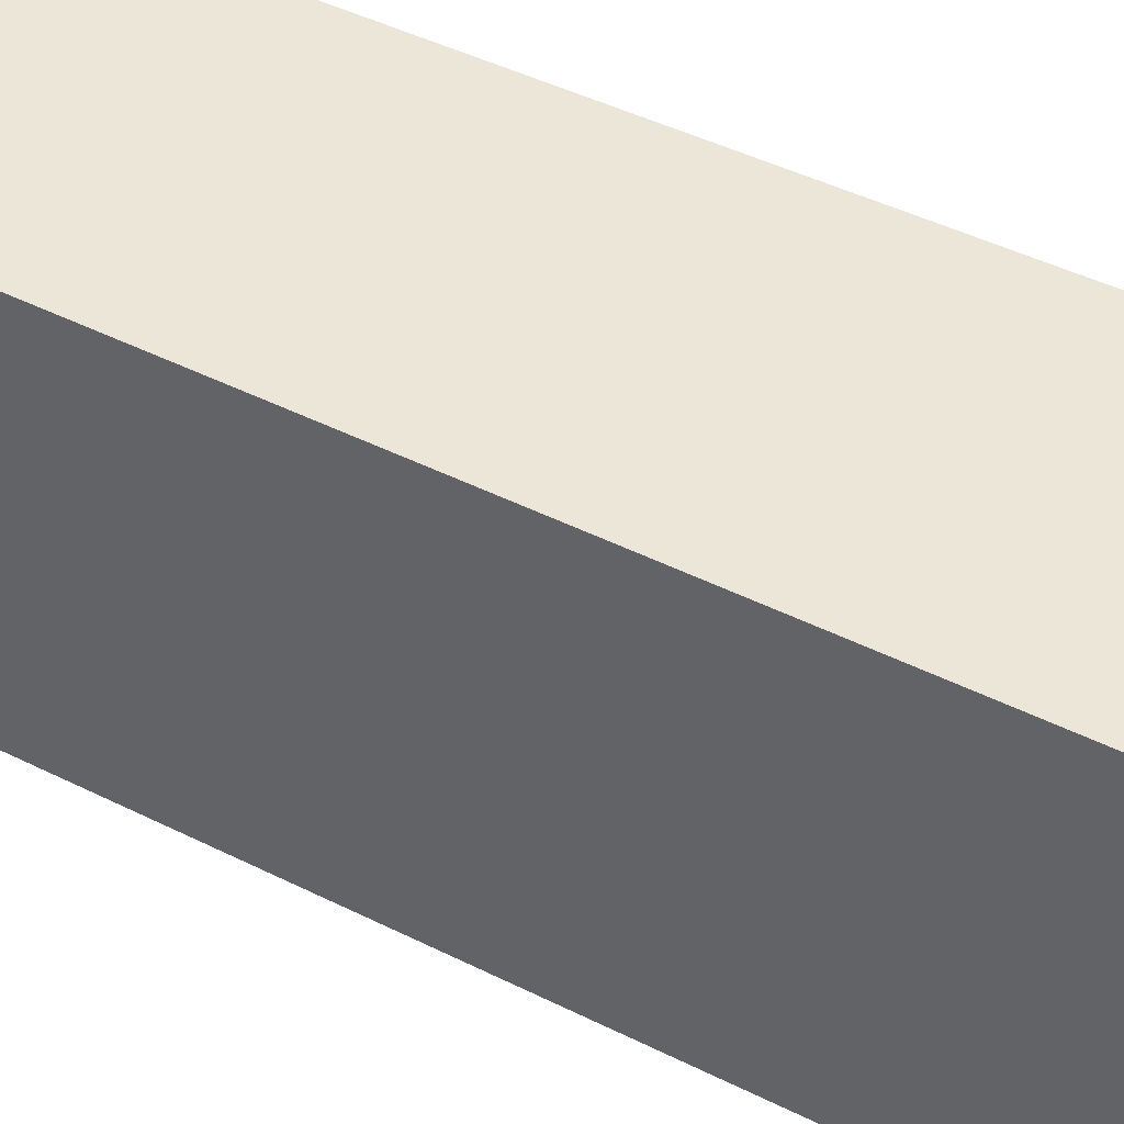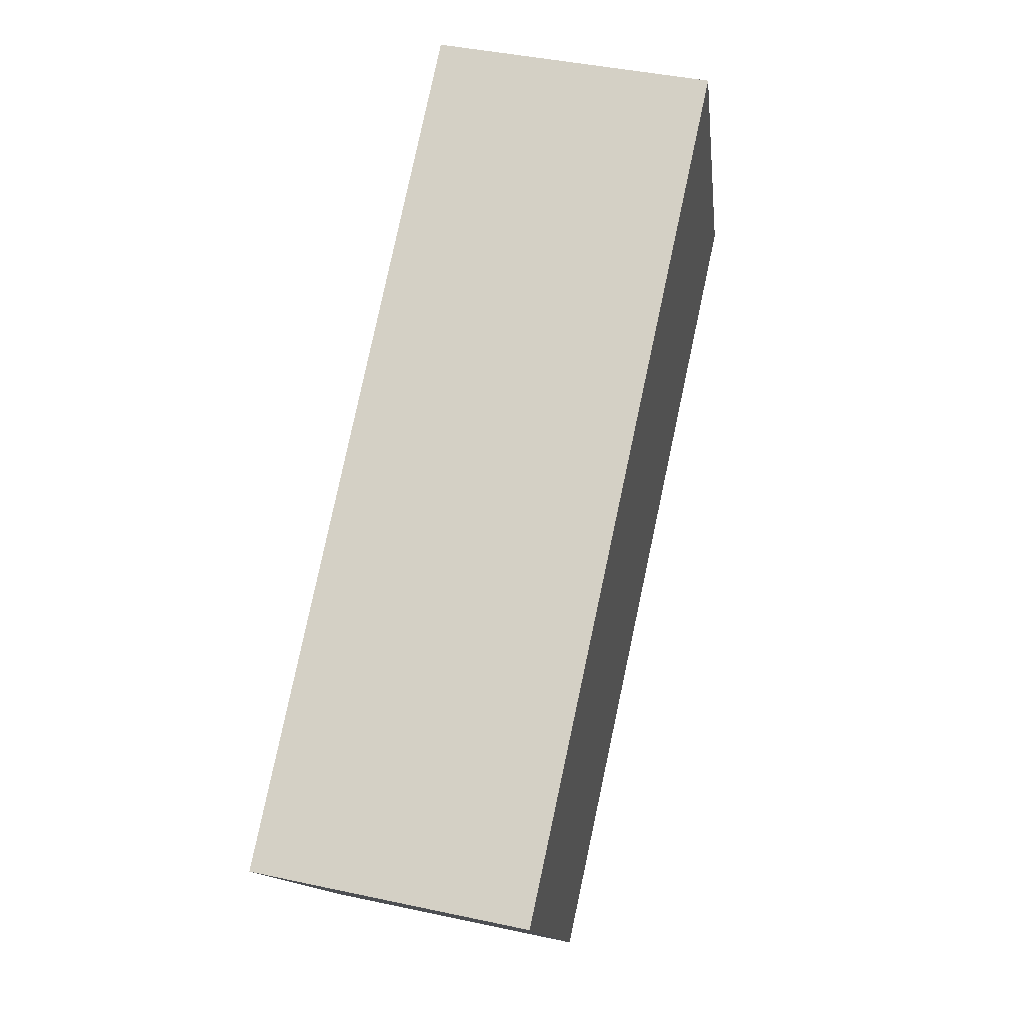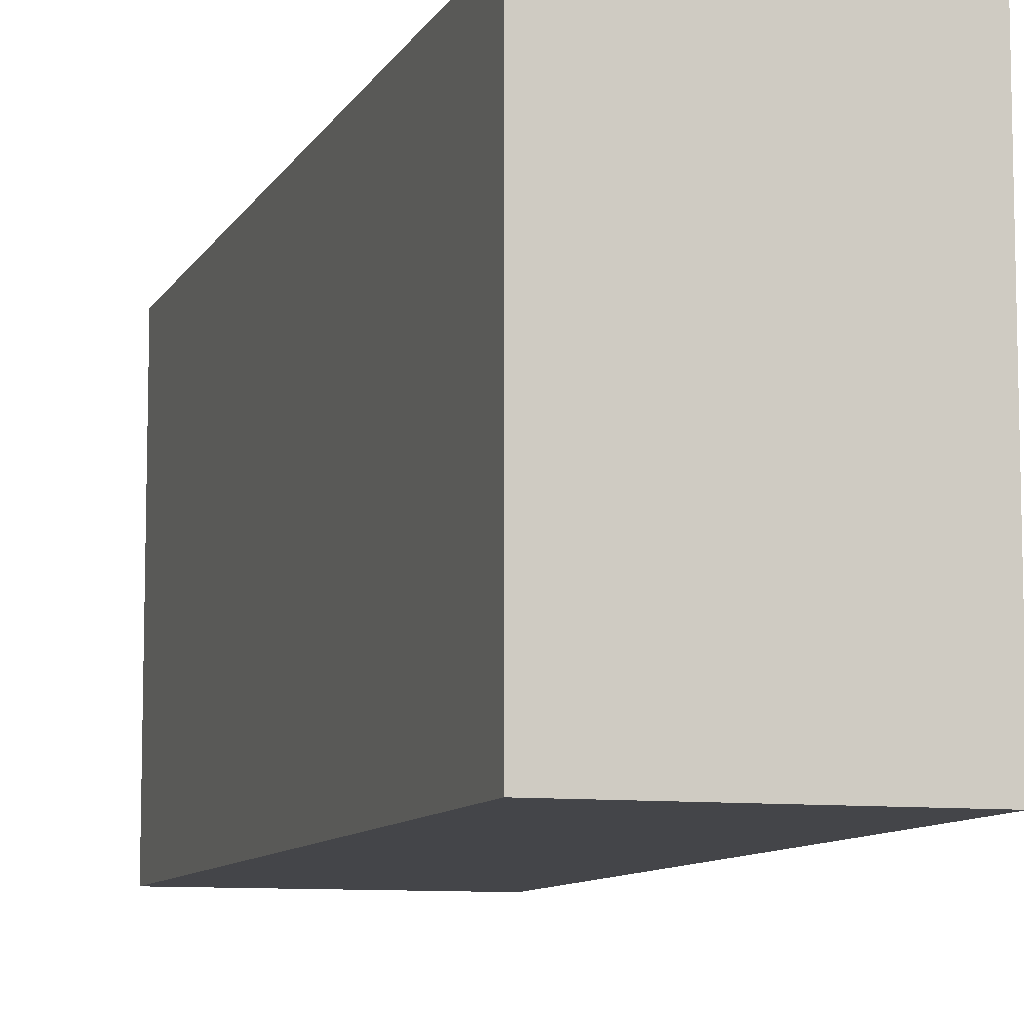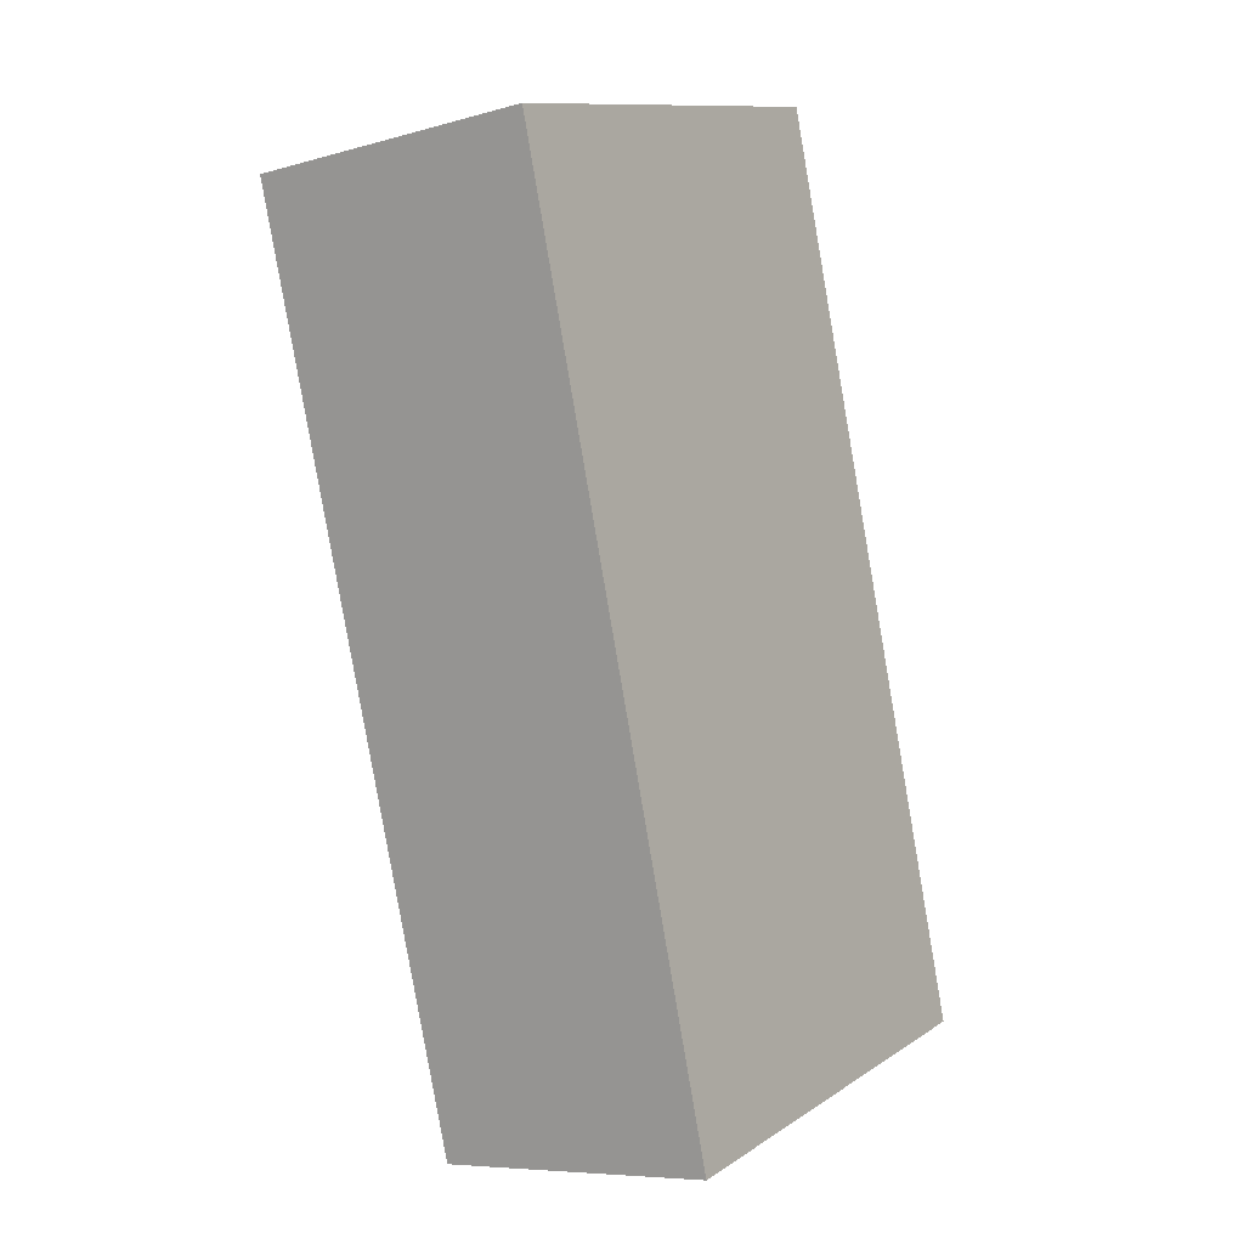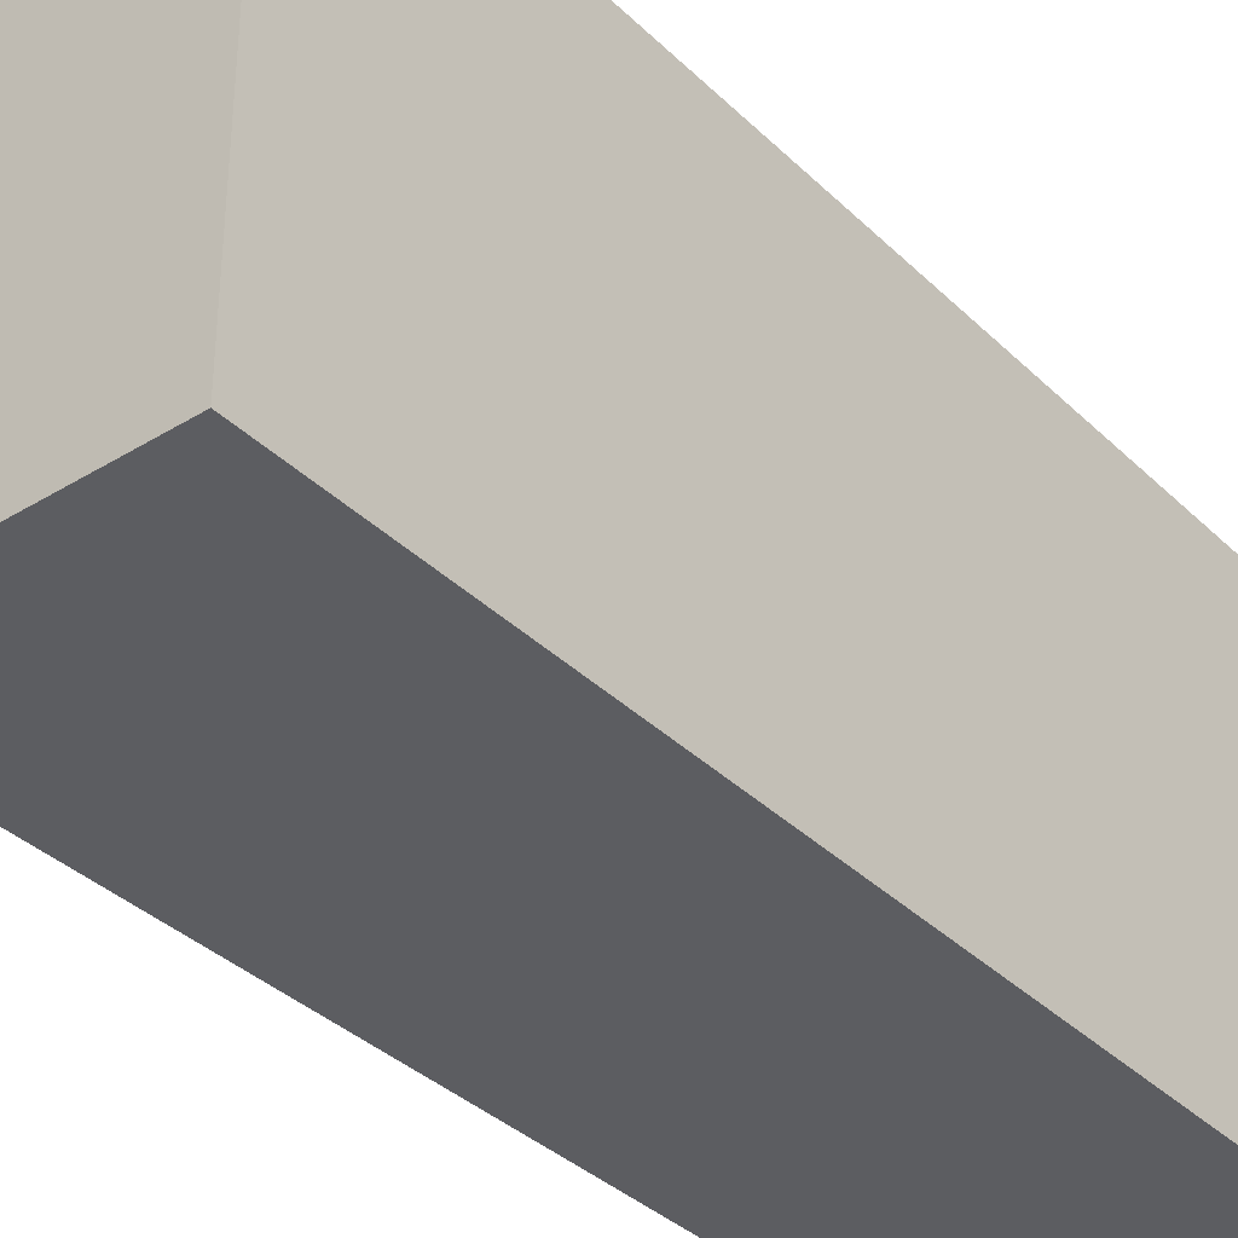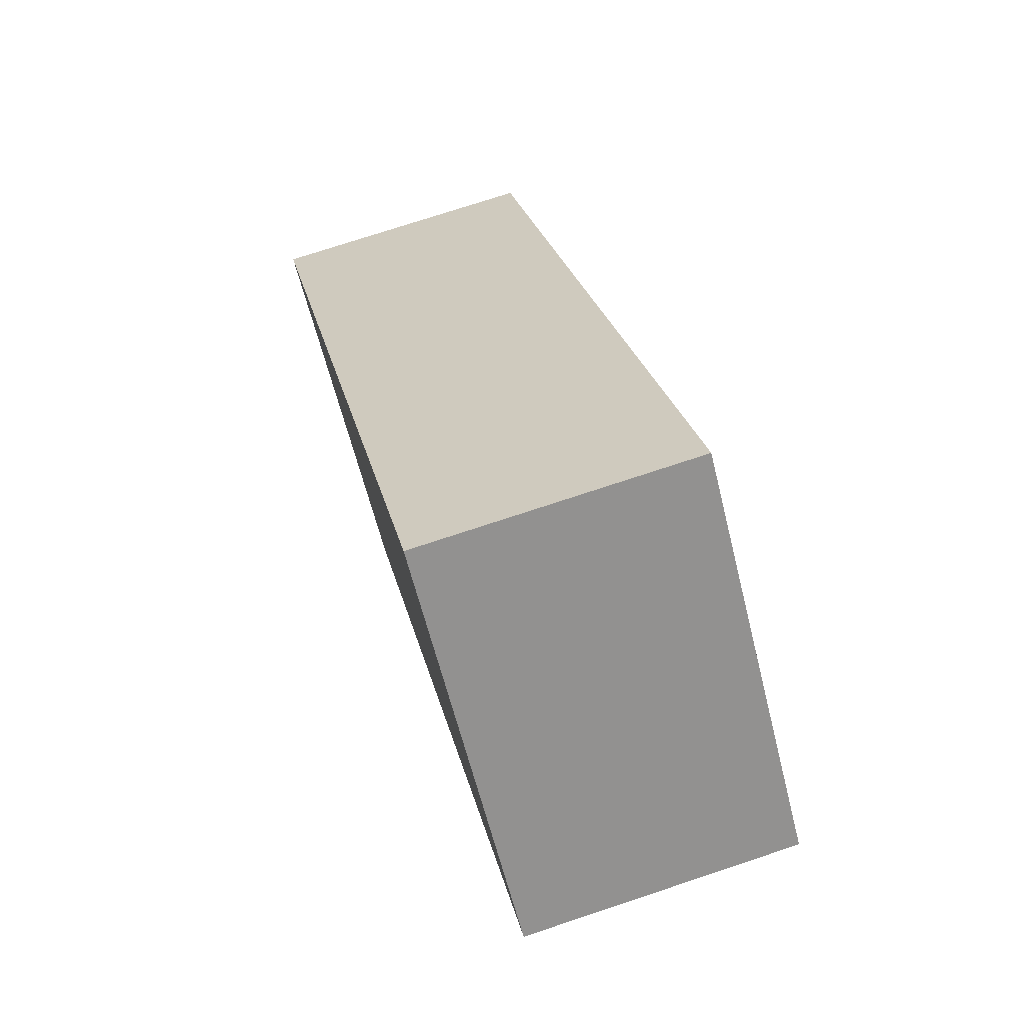
<metadata>
{"format":"obj","ext":"obj","renderer":"f3d","projection":"perspective","resolution":1024,"background":"white","views":[{"elev":49.1,"azim":-73.6,"up":"+Y"},{"elev":-14.0,"azim":-173.3,"up":"+Z"},{"elev":-9.1,"azim":150.8,"up":"+Y"},{"elev":11.8,"azim":34.4,"up":"+Z"},{"elev":-36.4,"azim":27.1,"up":"+Y"},{"elev":-63.0,"azim":14.0,"up":"+Z"}]}
</metadata>
<code>
v  1.441 2.095 -4.123
v  1.441 2.095 -0.014
v  2.258 2.095 -3.953
v  0.924 2.095 -4.23
v  0 2.095 1.283e-16
v  1.379 2.095 0.285
v  2.258 2.421e-16 -3.953
v  0.924 2.59e-16 -4.23
v  1.441 2.525e-16 -4.123
v  0 0 0
v  1.379 -1.745e-17 0.285
v  1.441 8.573e-19 -0.014
g defaultobject
f 1 2 3
f 2 1 4
f 2 4 5
f 2 5 6
f 7 1 3
f 1 7 4
f 4 7 8
f 8 7 9
f 8 5 4
f 5 8 10
f 10 6 5
f 6 10 11
f 2 7 3
f 7 2 6
f 7 6 12
f 12 6 11
f 7 8 9
f 8 7 10
f 10 7 12
f 10 12 11

</code>
